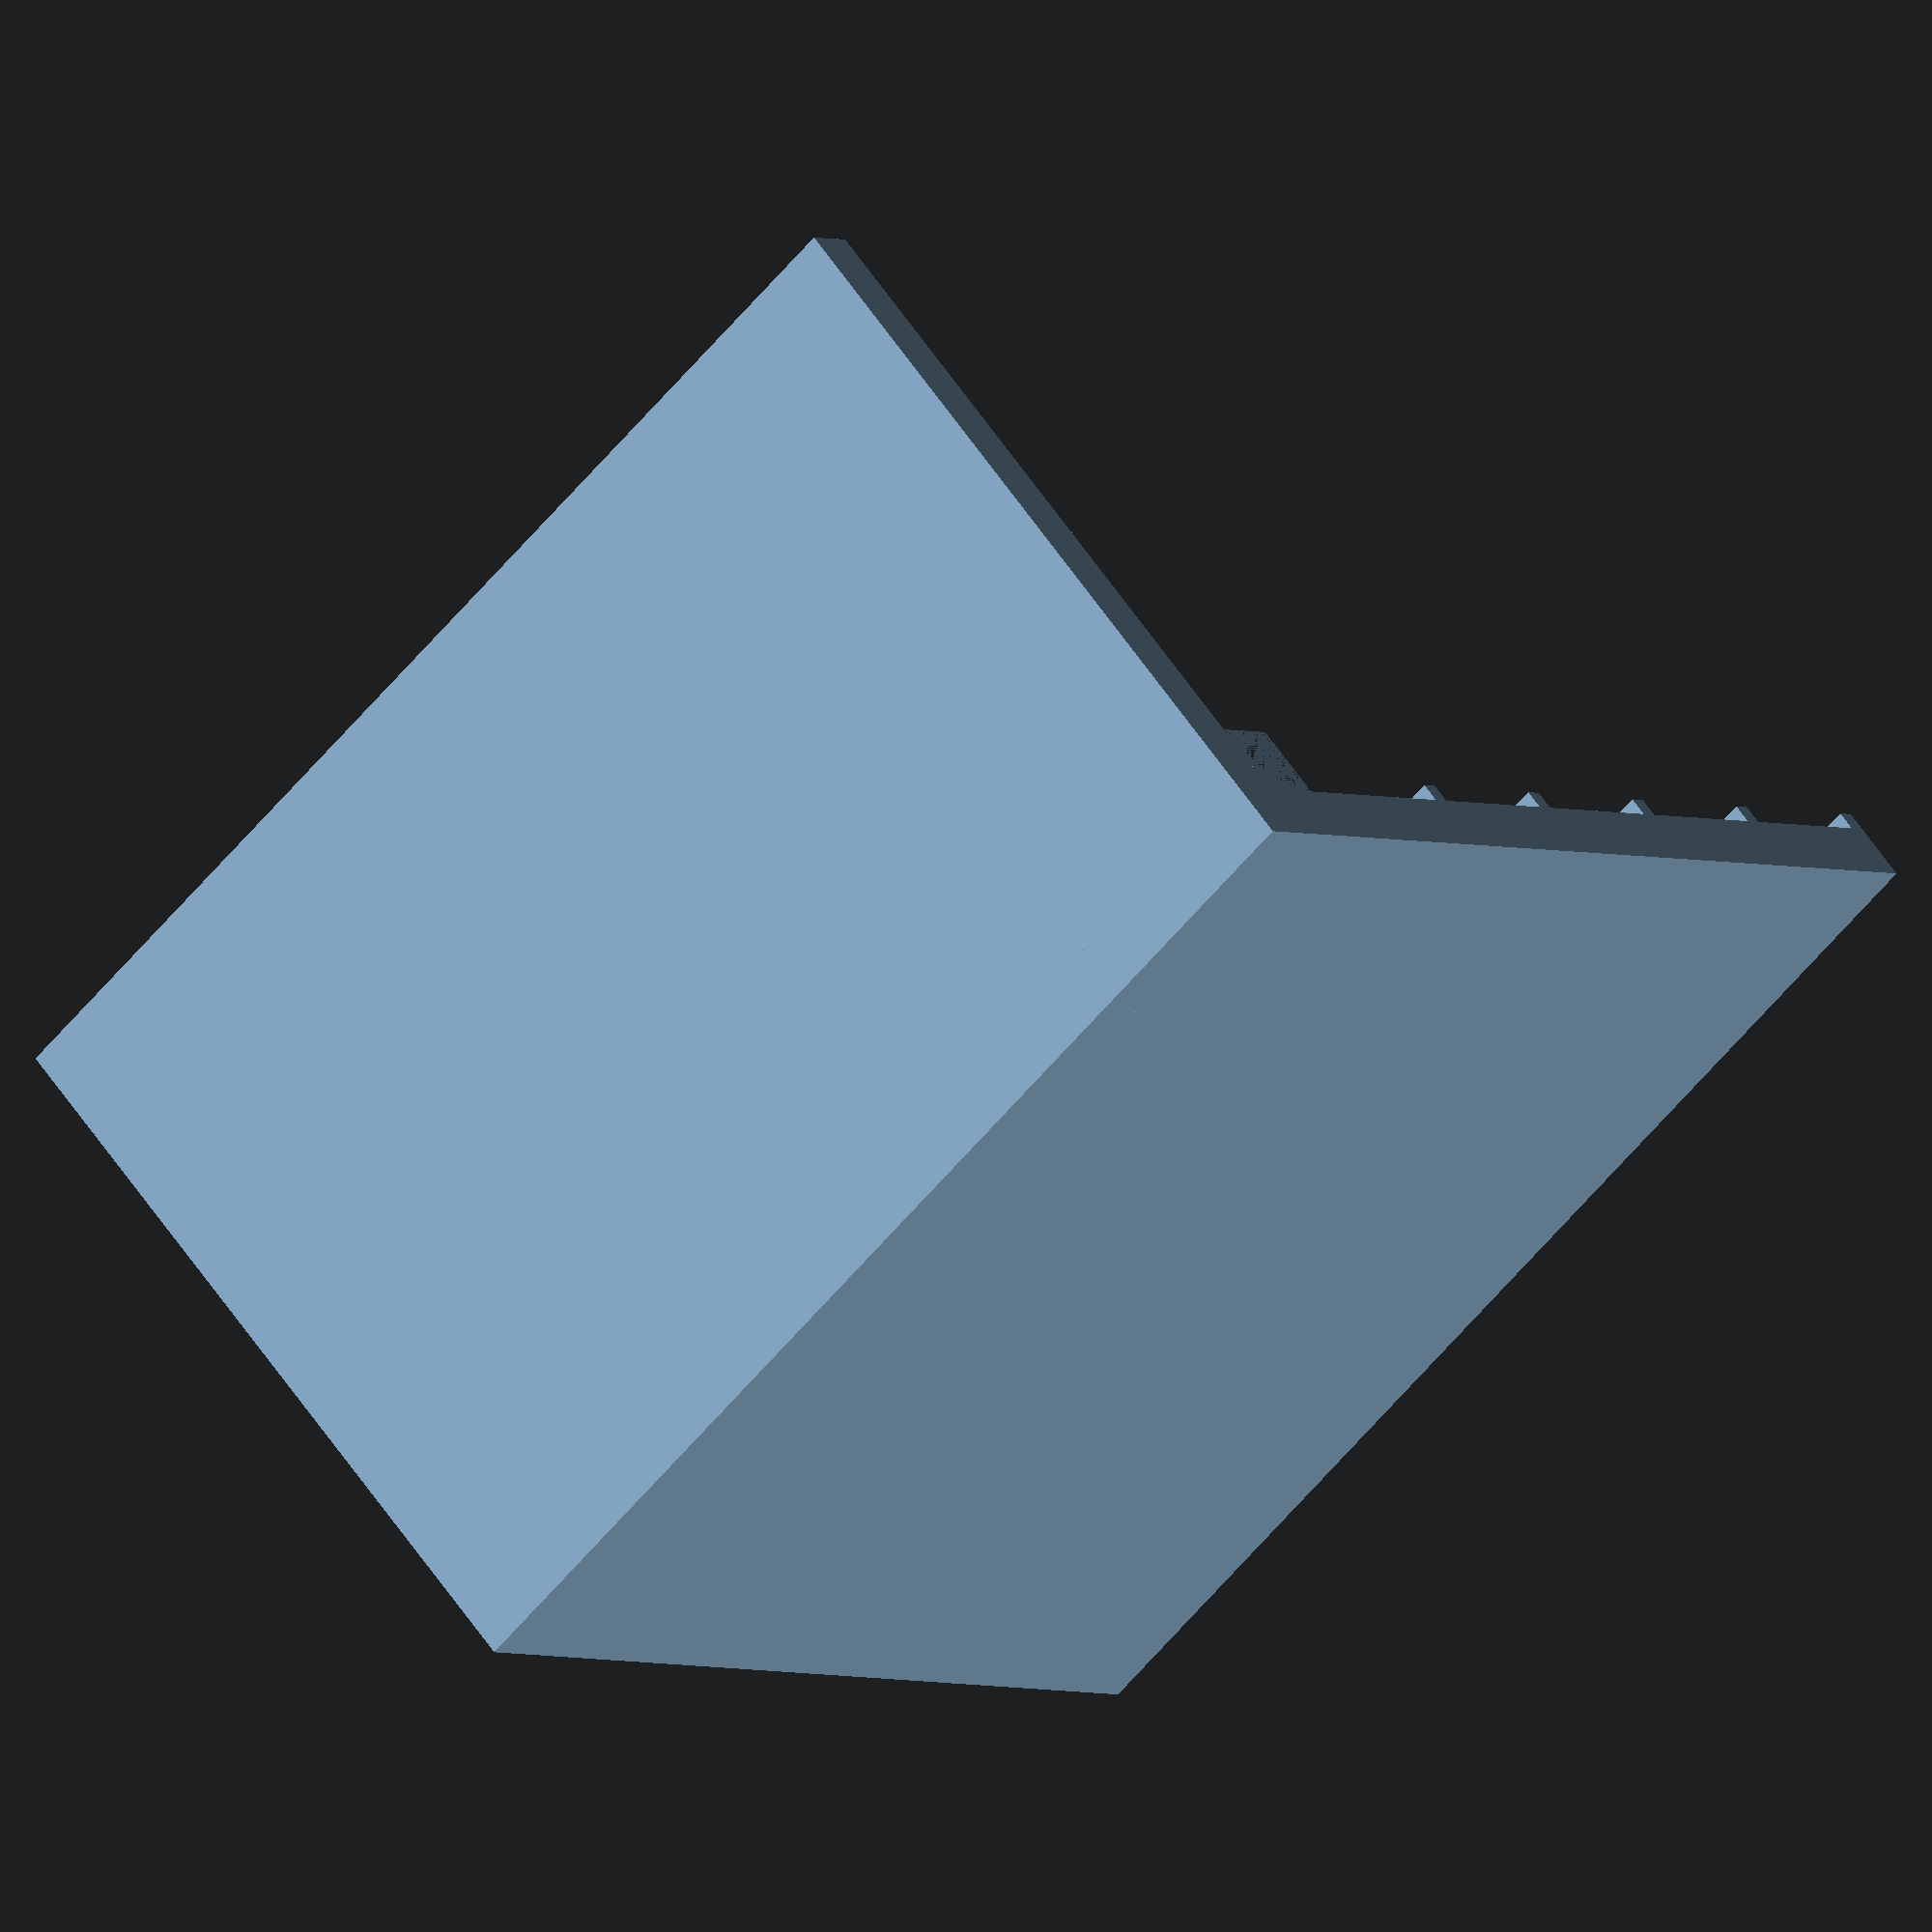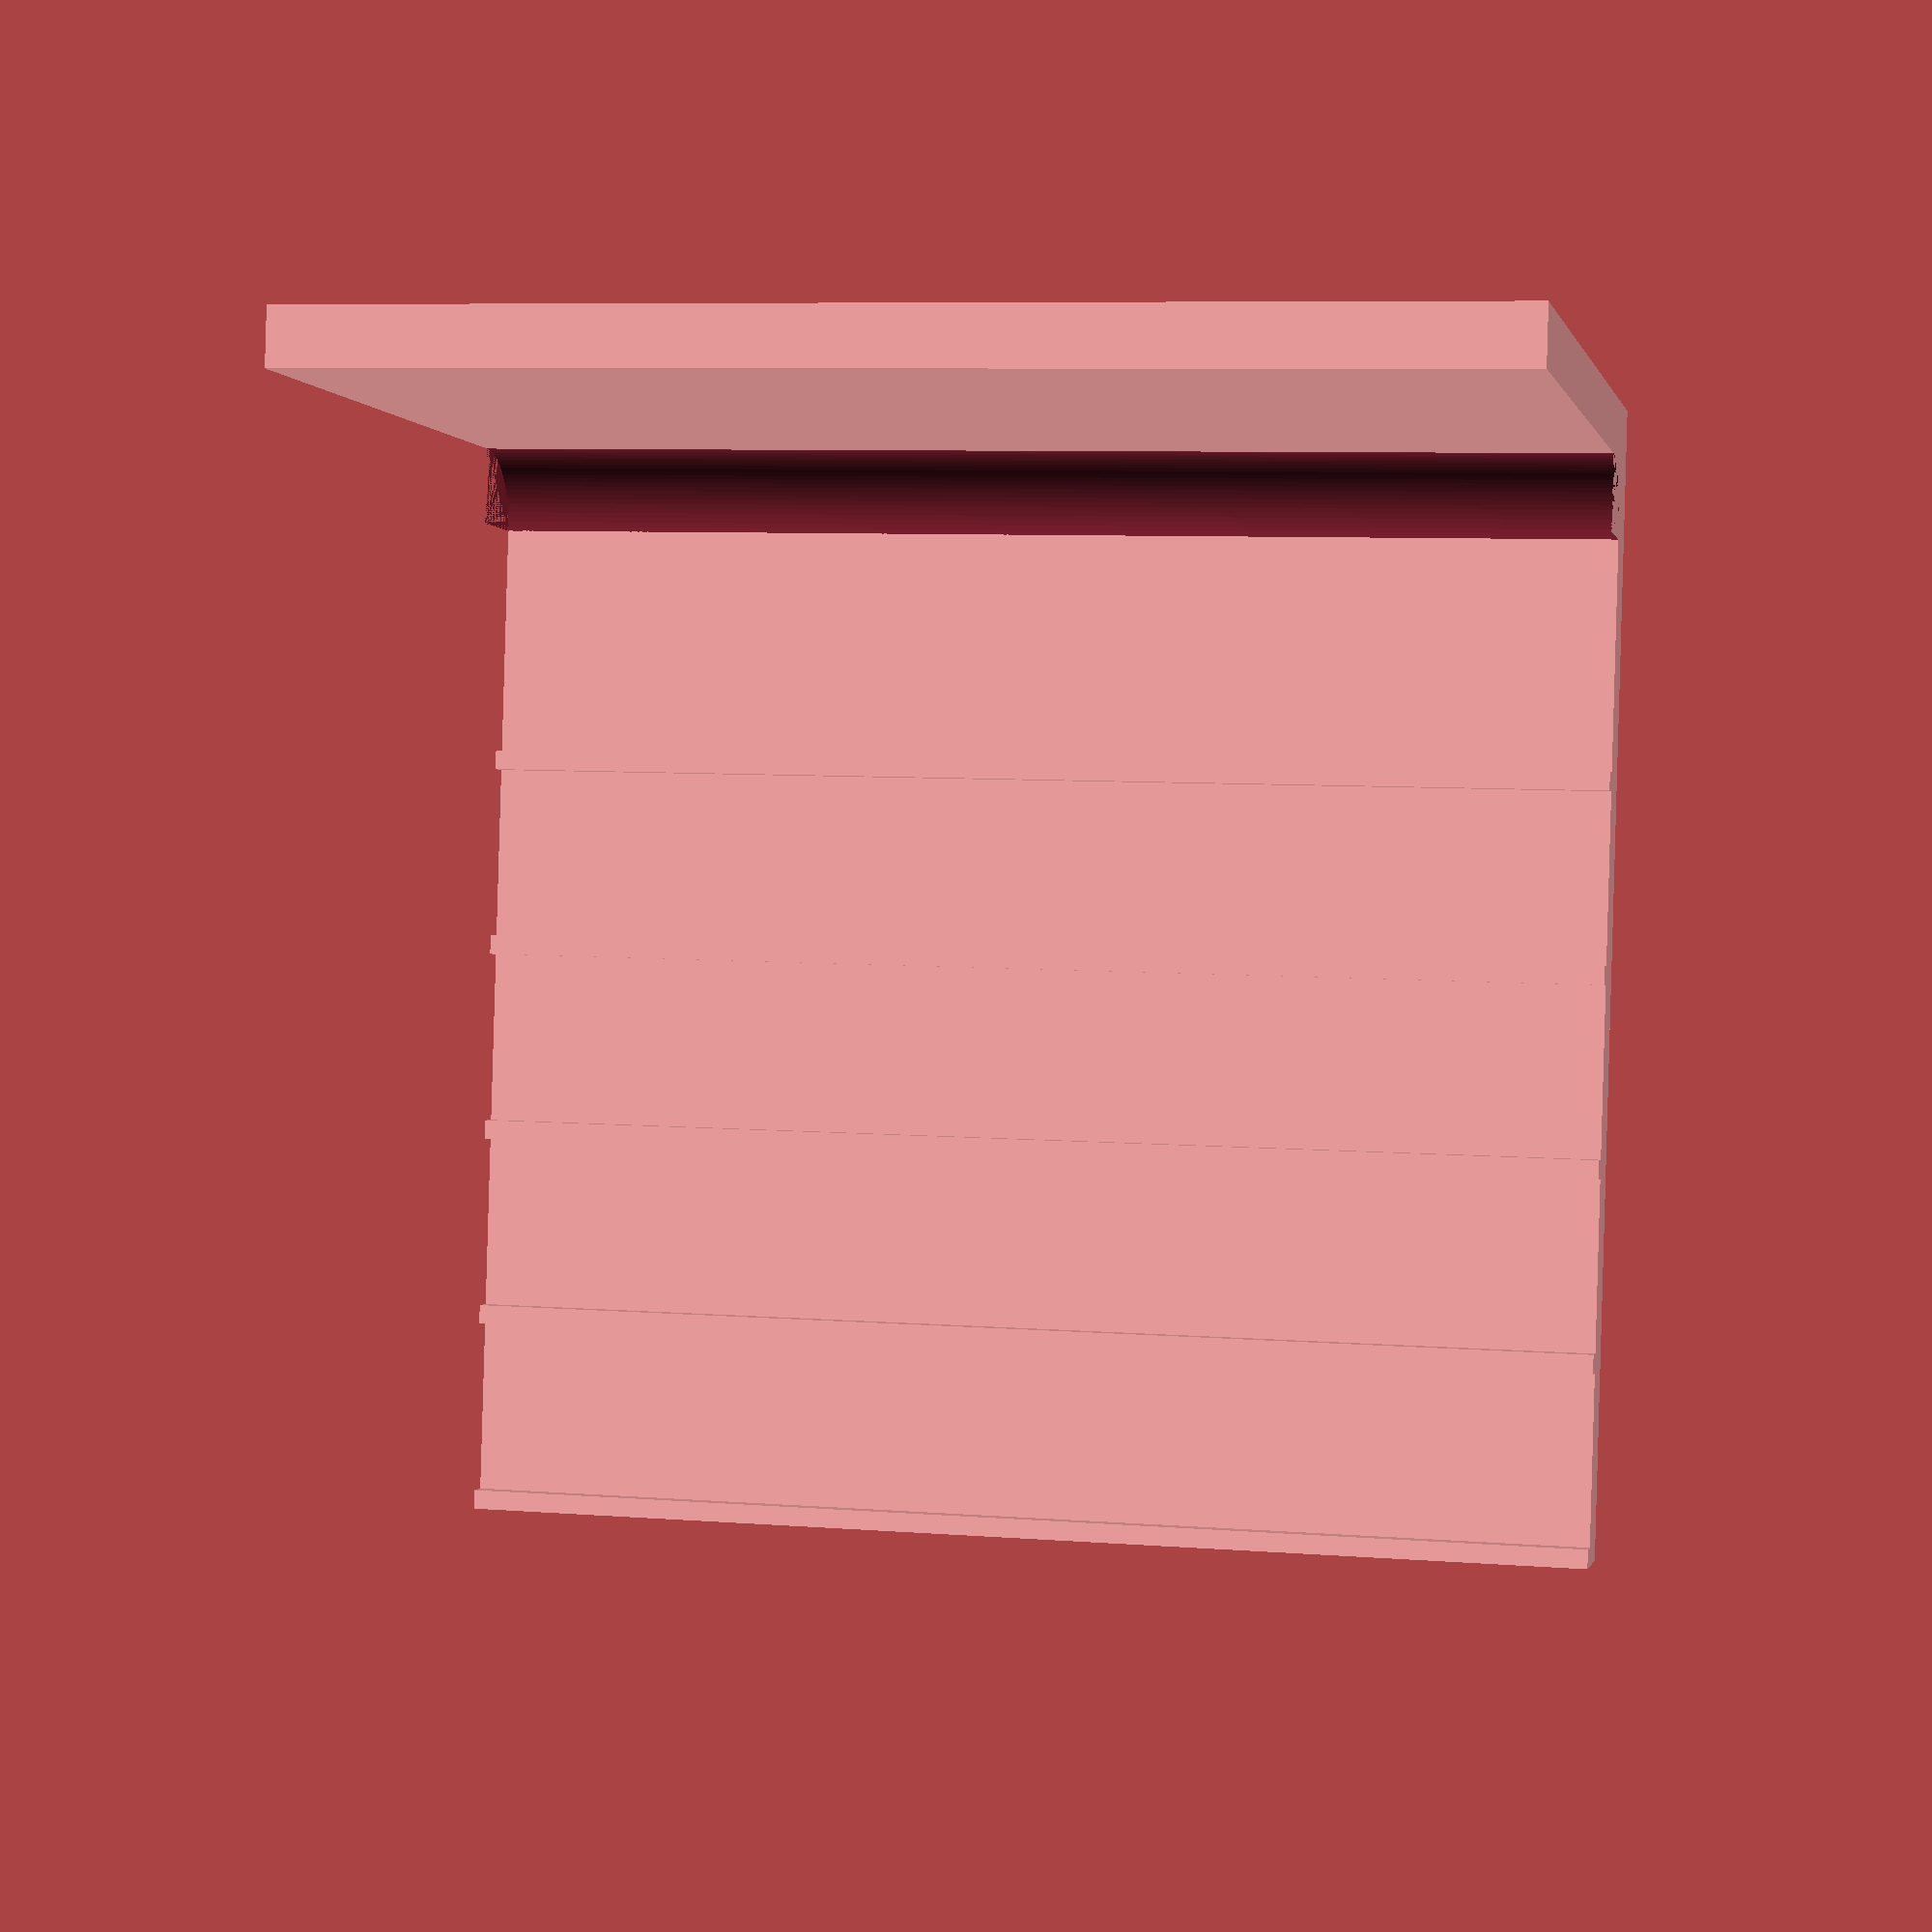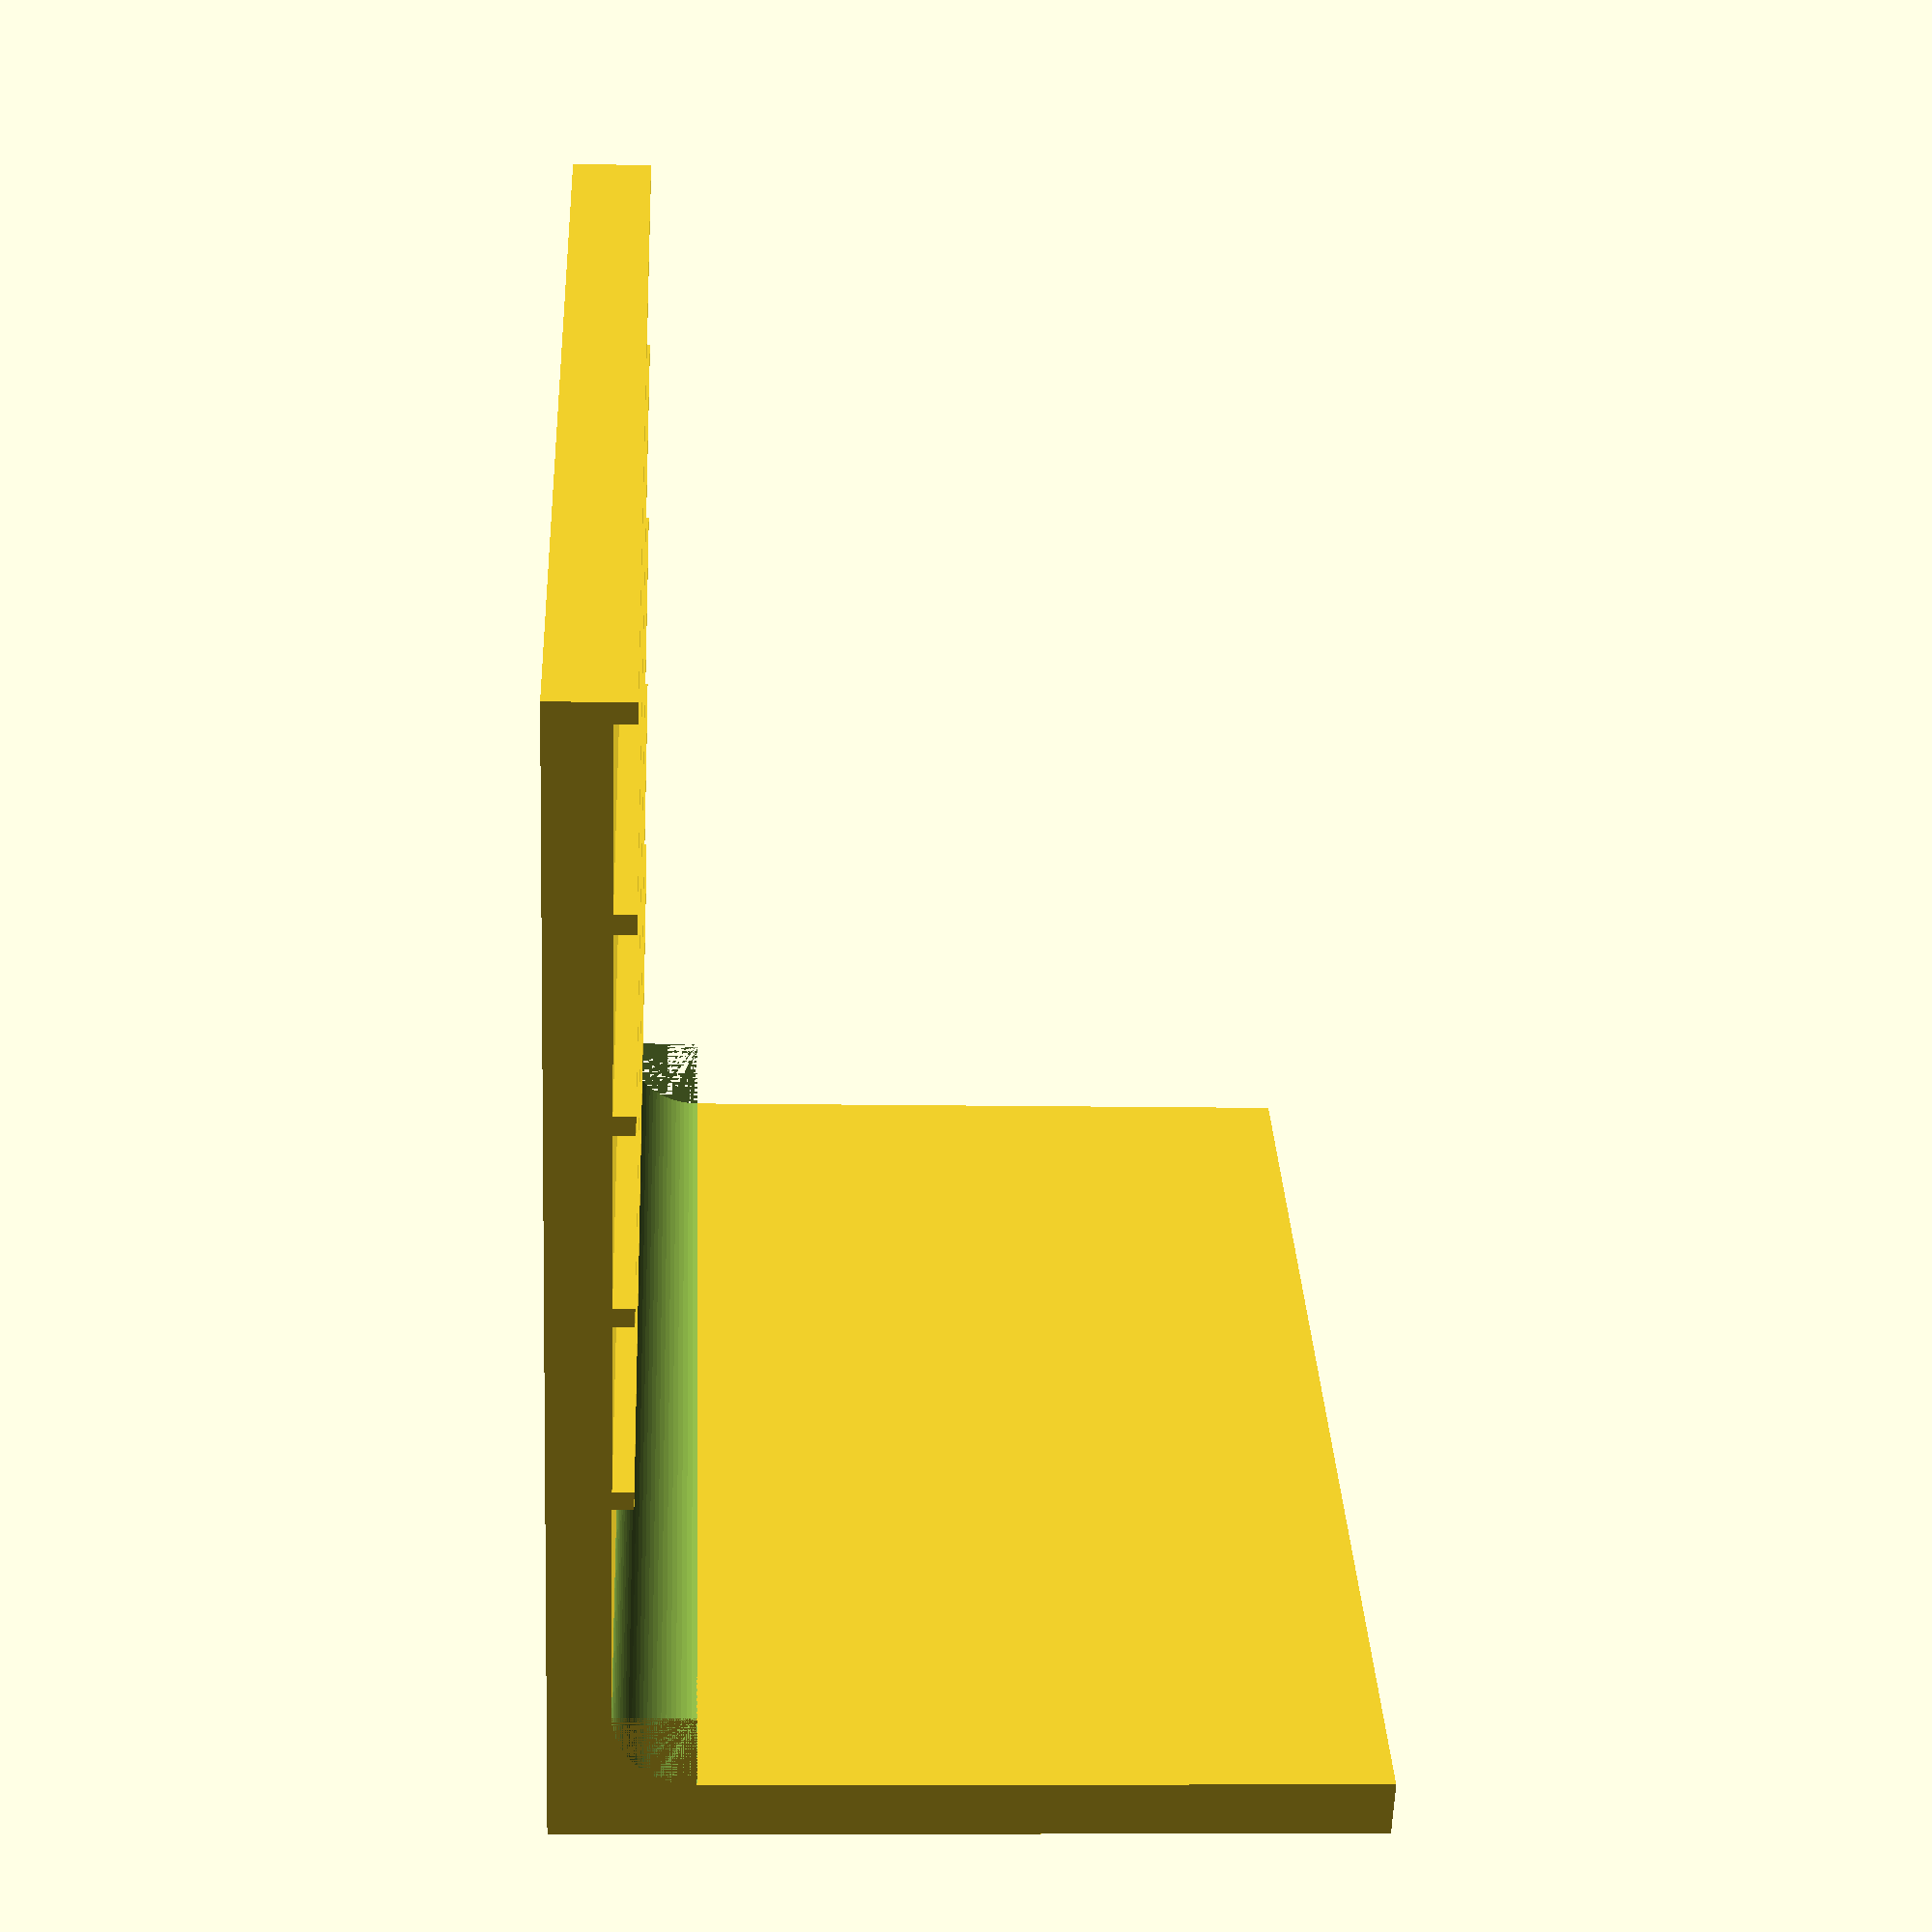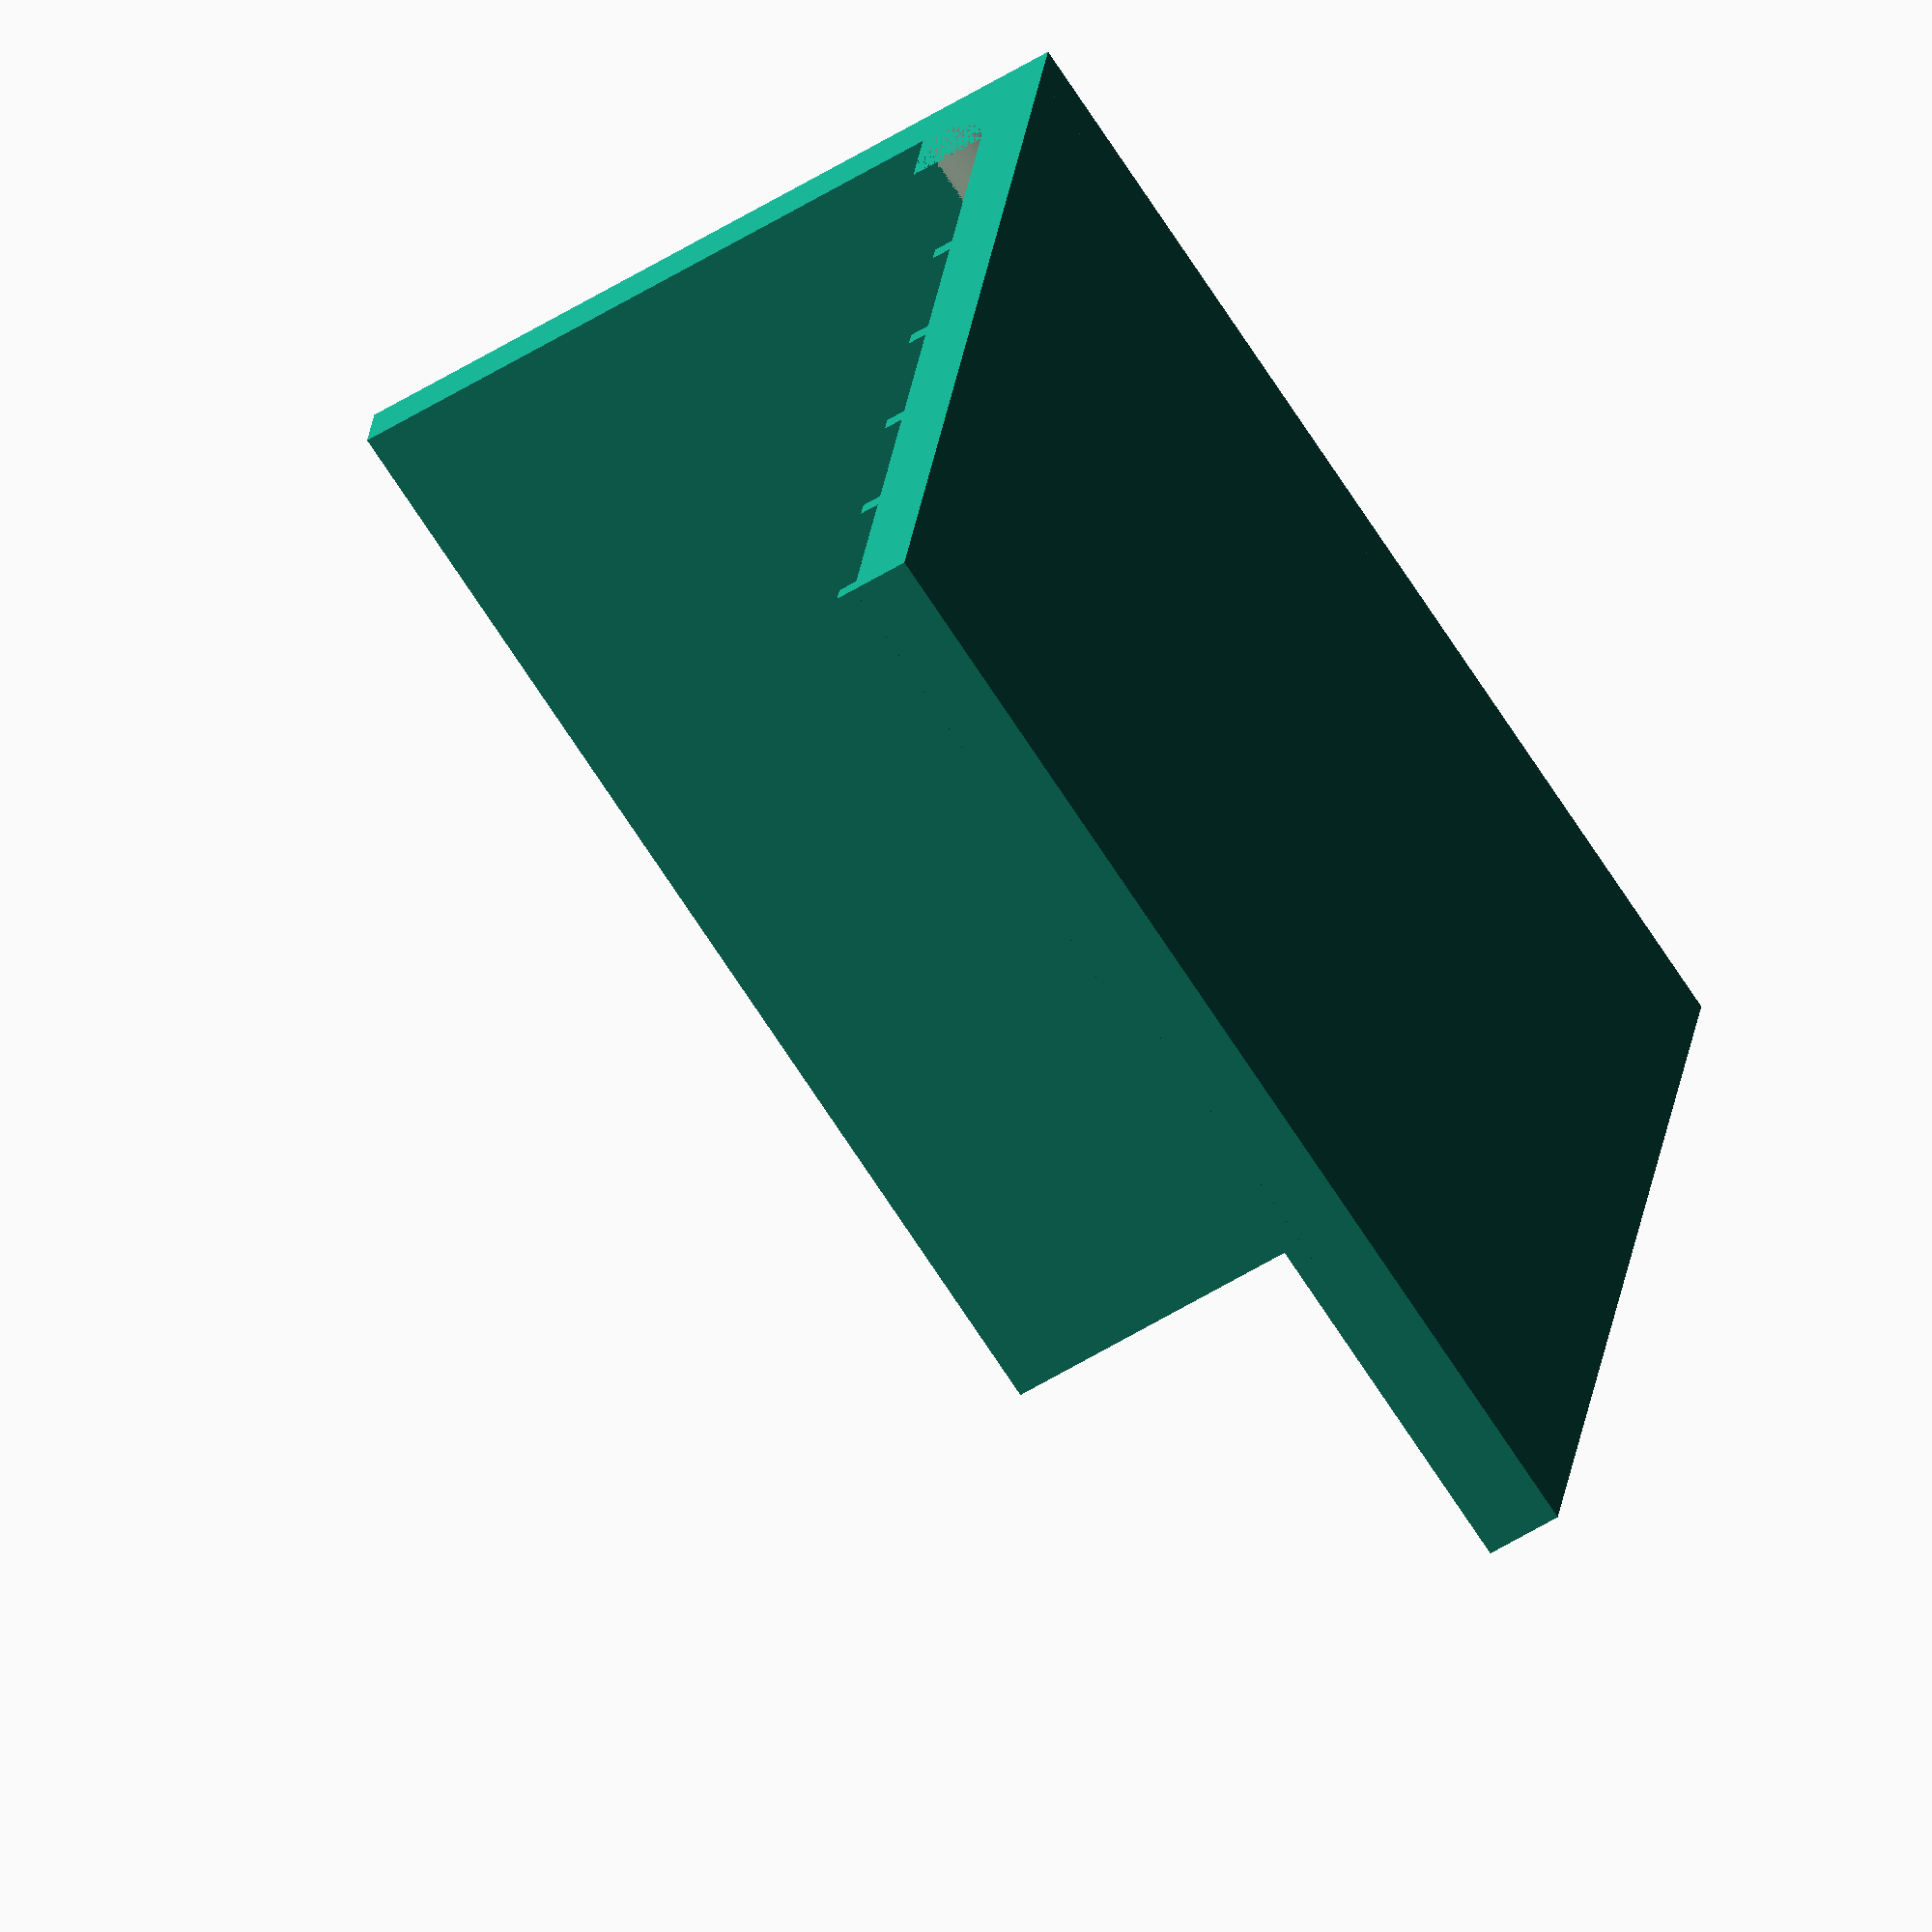
<openscad>
/* [Dimensions] */
// Base Length
LEN_BASE = 60; // [10:100] Base Length
// Base width
WIDTH = 60; // [10:100] Base width
// Thickness of Base and Back
THICK = 3; // [1:10] Thickness of Base and Back
// height of Back
HEIGHT = 40; // [10:80] height of Back
// Number of Steps
STEPS_NO = 5;// [2:8] Number of Steps
// Strength of Steps
STRENGTH = 1; // [1:10] Strength of Steps
// Space between Steps
STEPS_SPACE = 10;// [1:10] Space between Steps
// radius of curved corners
cornerRad = 3; // radius of curved corners

module body(width, length, heigth, thickness){
cube([width,length,thickness]);
cube([width,thickness,heigth]);
}


module steps(number, strength, space, width){
    for (i = [0 : number-1]){
   translate([0,-(strength)-space*i,0])cube([width,strength,strength]);
    }
    }

module corner(WIDTH,DEPTH){
difference() {
cube([WIDTH, DEPTH, WIDTH]);
rotate([270,0,0])translate([WIDTH,-WIDTH,0])cylinder(DEPTH, r=WIDTH, $fn=100);
}};

//for (i = [0 : STEPS_NO-1]){
//translate([0,LEN_BASE-(STRENGTH)-STEPS_SPACE*i,THICK])cube([WIDTH,STRENGTH,STRENGTH]);
//}

//translate([0,50,THICK])cube([WIDTH,STRENGTH,STRENGTH]);
//translate([0,40,THICK])cube([WIDTH,STRENGTH,STRENGTH]);
//translate([0,30,THICK])cube([WIDTH,STRENGTH,STRENGTH]);
//translate([0,20,THICK])cube([WIDTH,STRENGTH,STRENGTH]);

body(WIDTH,LEN_BASE,HEIGHT,THICK);
translate([0,LEN_BASE,THICK])
steps(STEPS_NO,STRENGTH,STEPS_SPACE,WIDTH);
rotate([0,0,90])translate([THICK,-WIDTH,THICK])
corner(HEIGHT/10,WIDTH);
</openscad>
<views>
elev=296.8 azim=218.7 roll=145.4 proj=o view=wireframe
elev=180.6 azim=1.7 roll=167.3 proj=p view=solid
elev=8.9 azim=320.6 roll=266.5 proj=p view=wireframe
elev=234.5 azim=347.6 roll=56.5 proj=o view=solid
</views>
